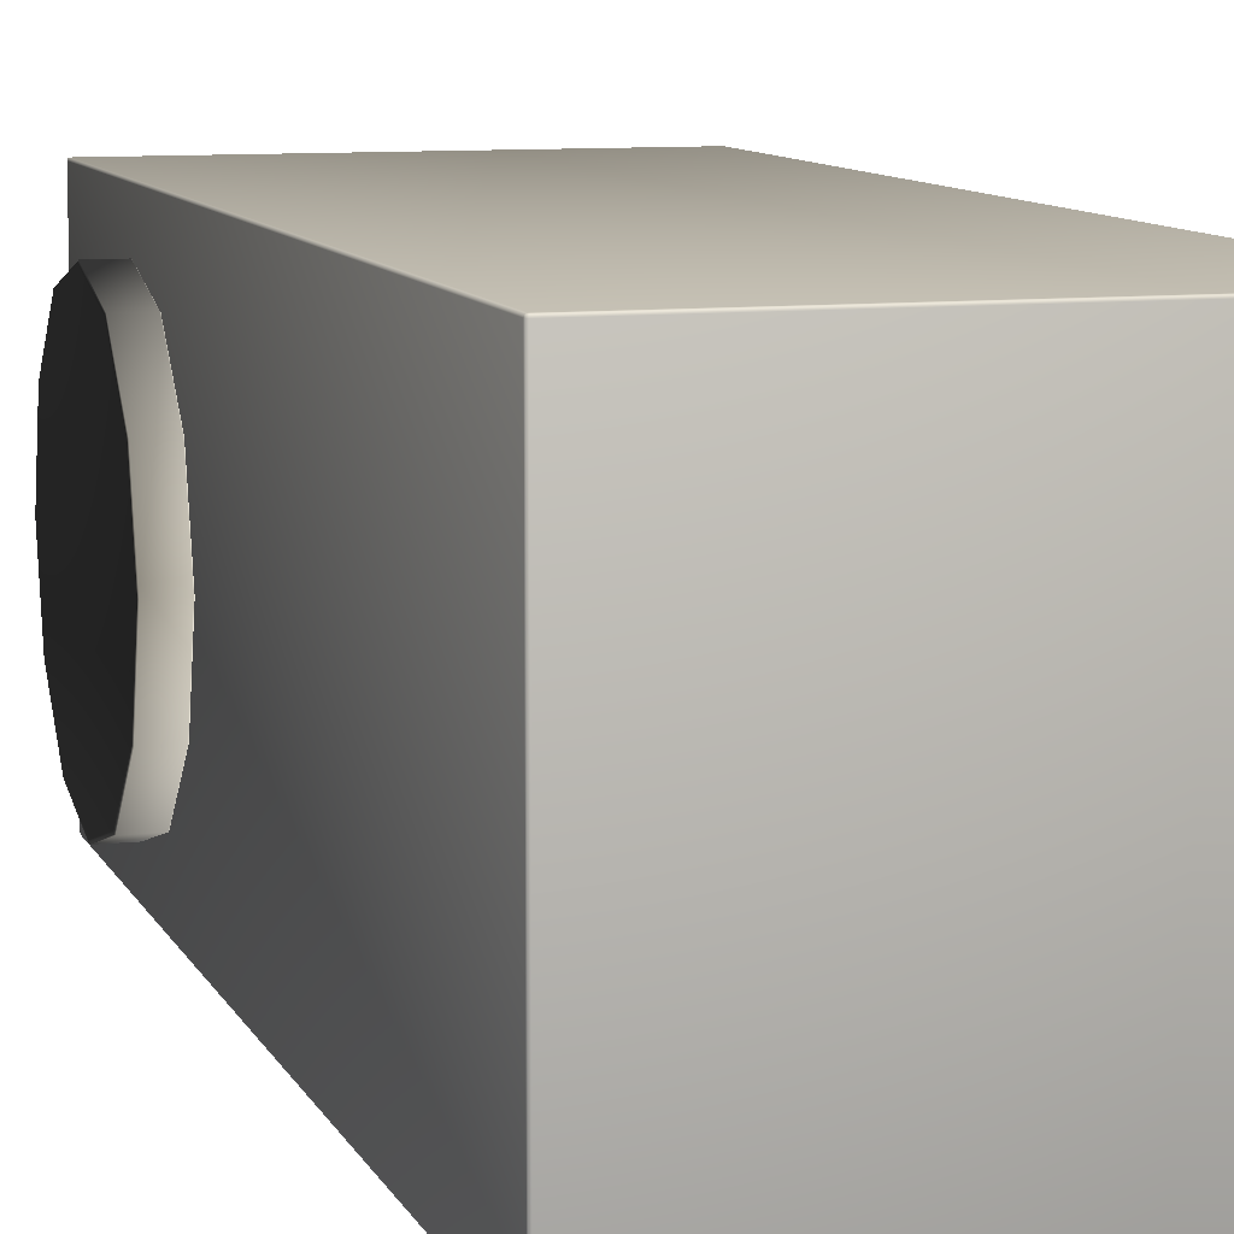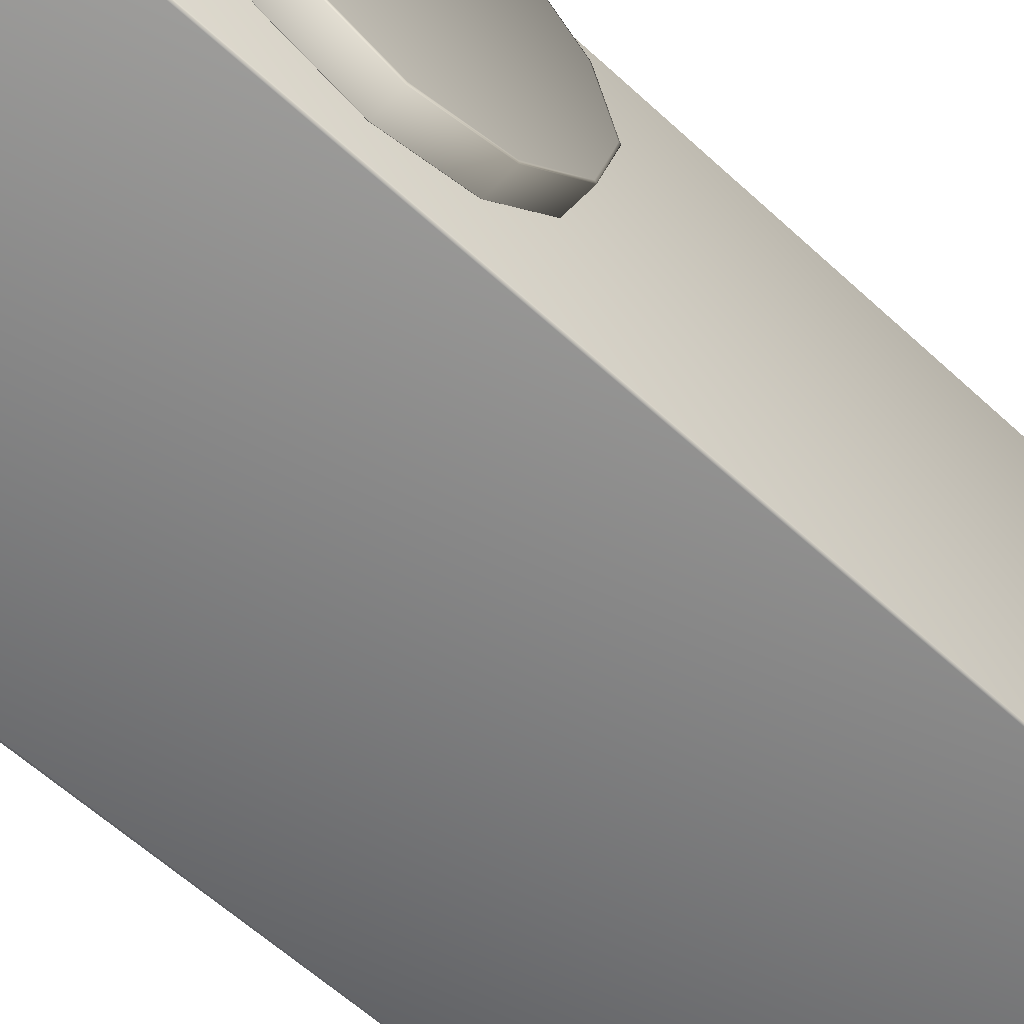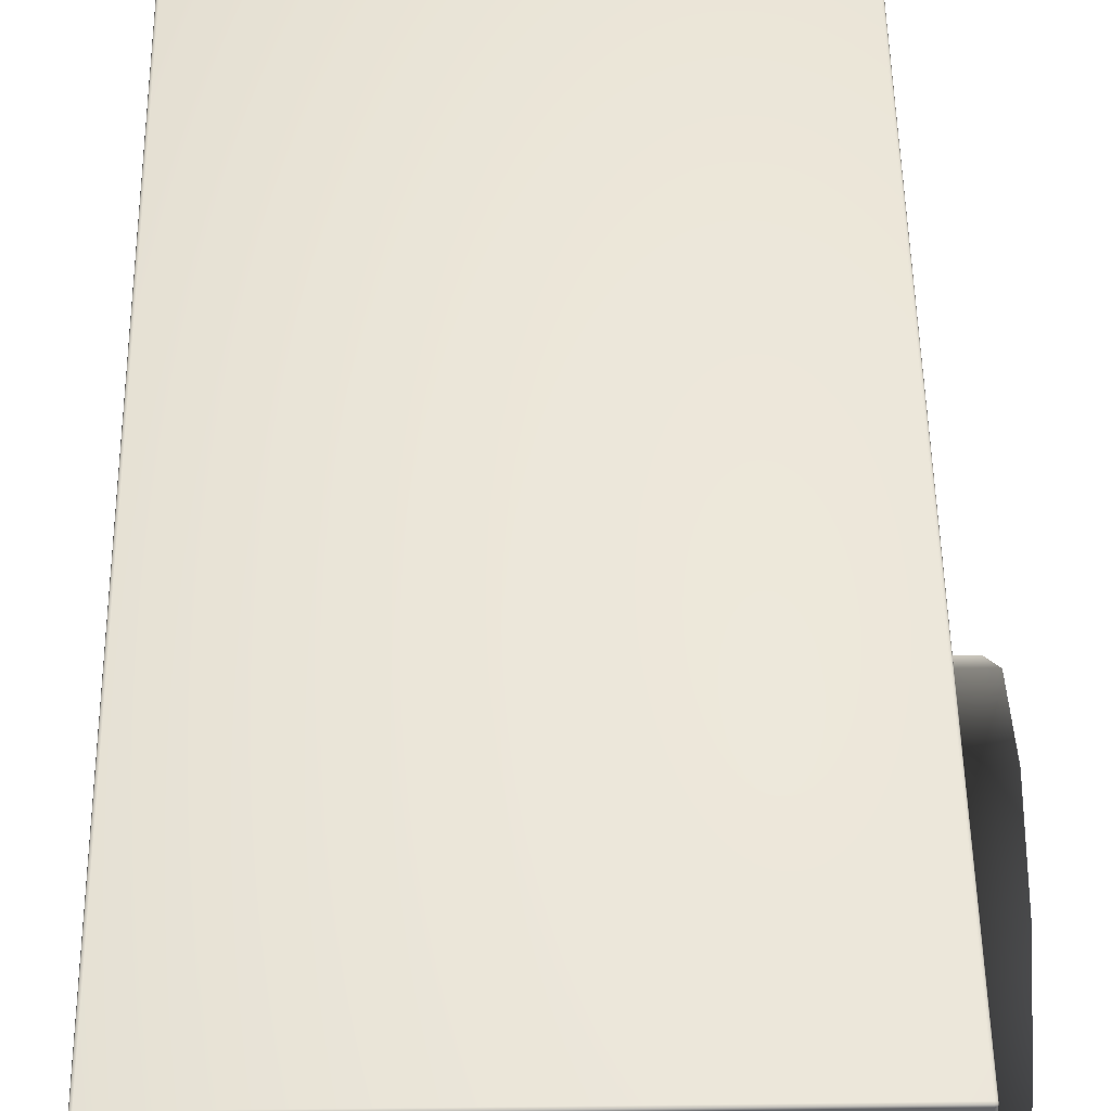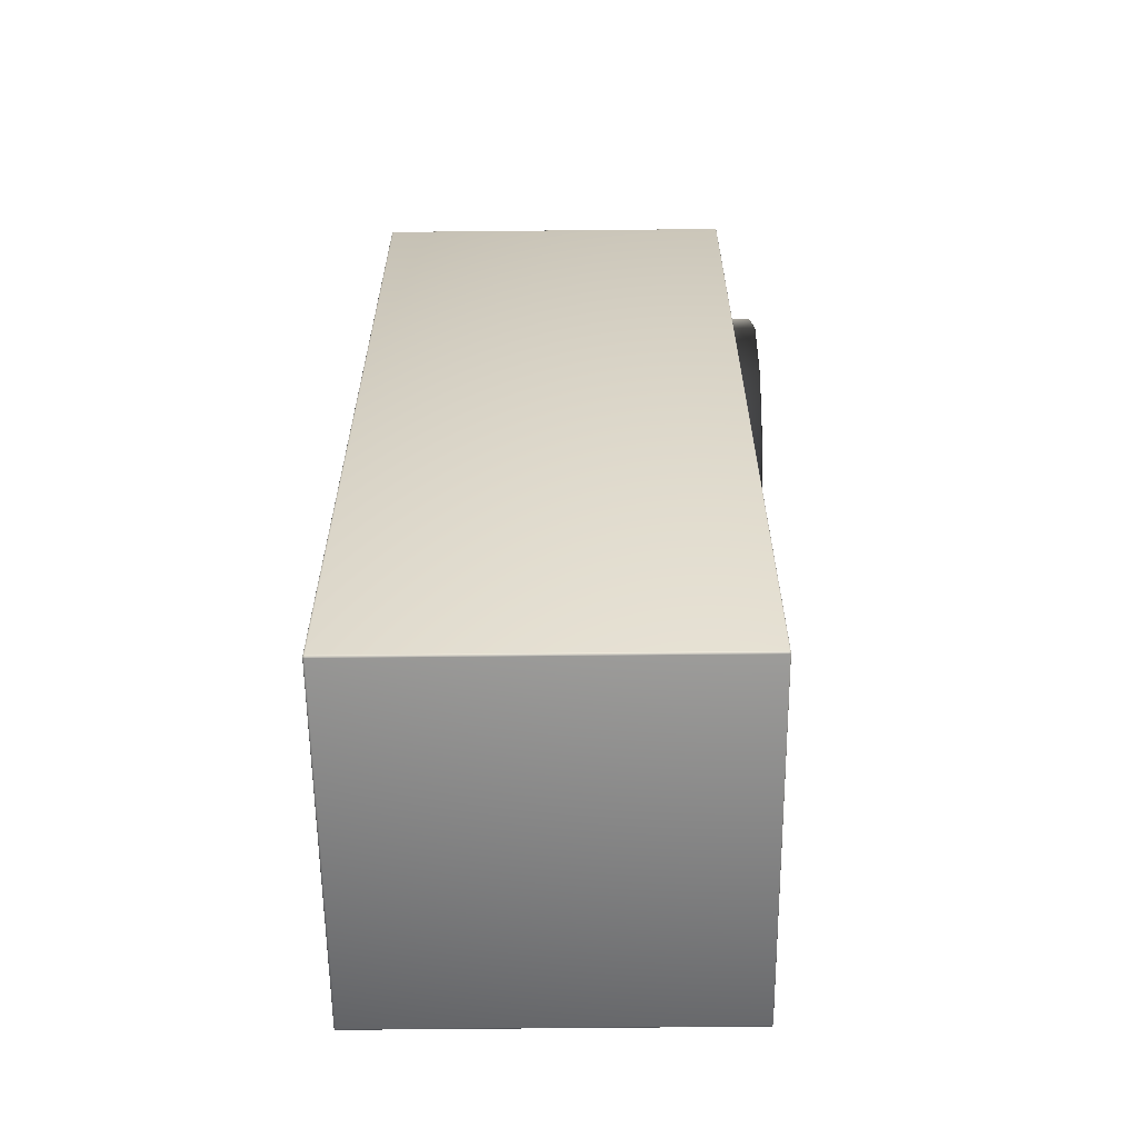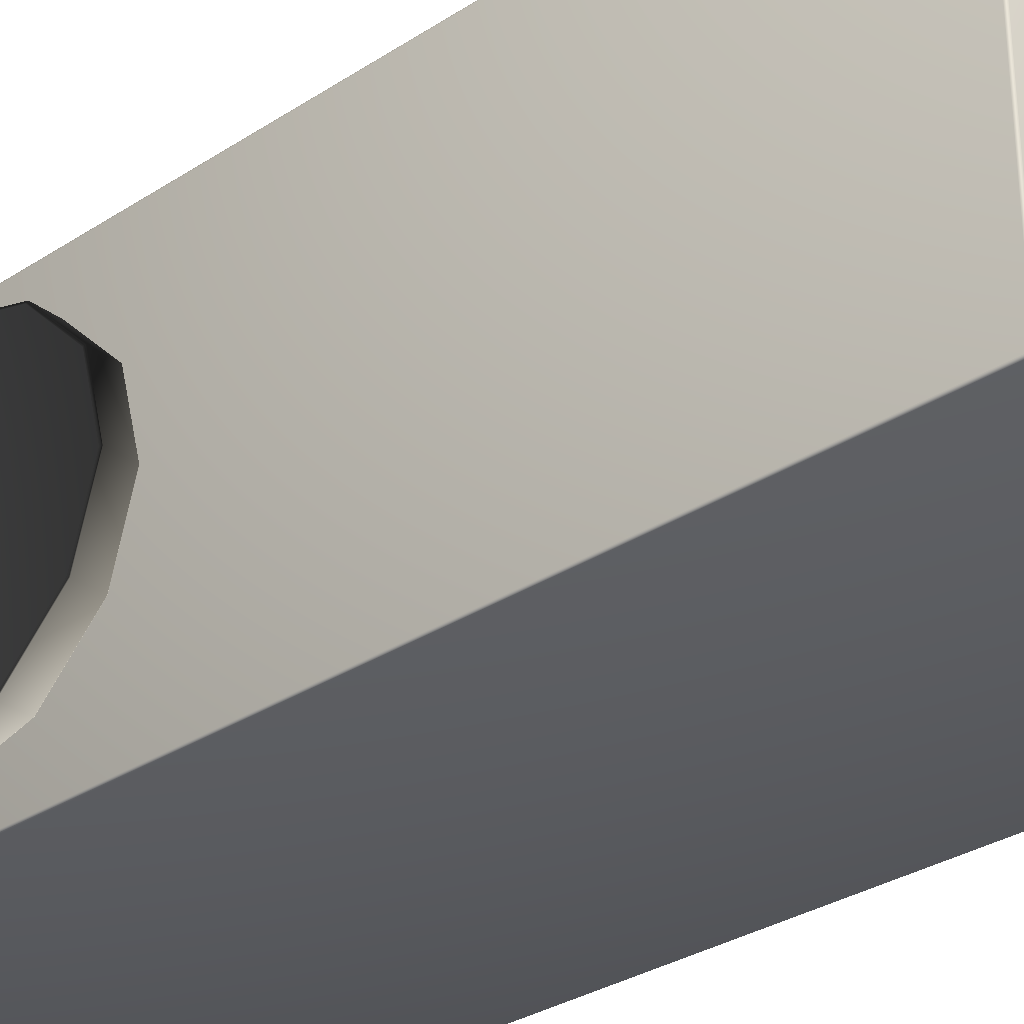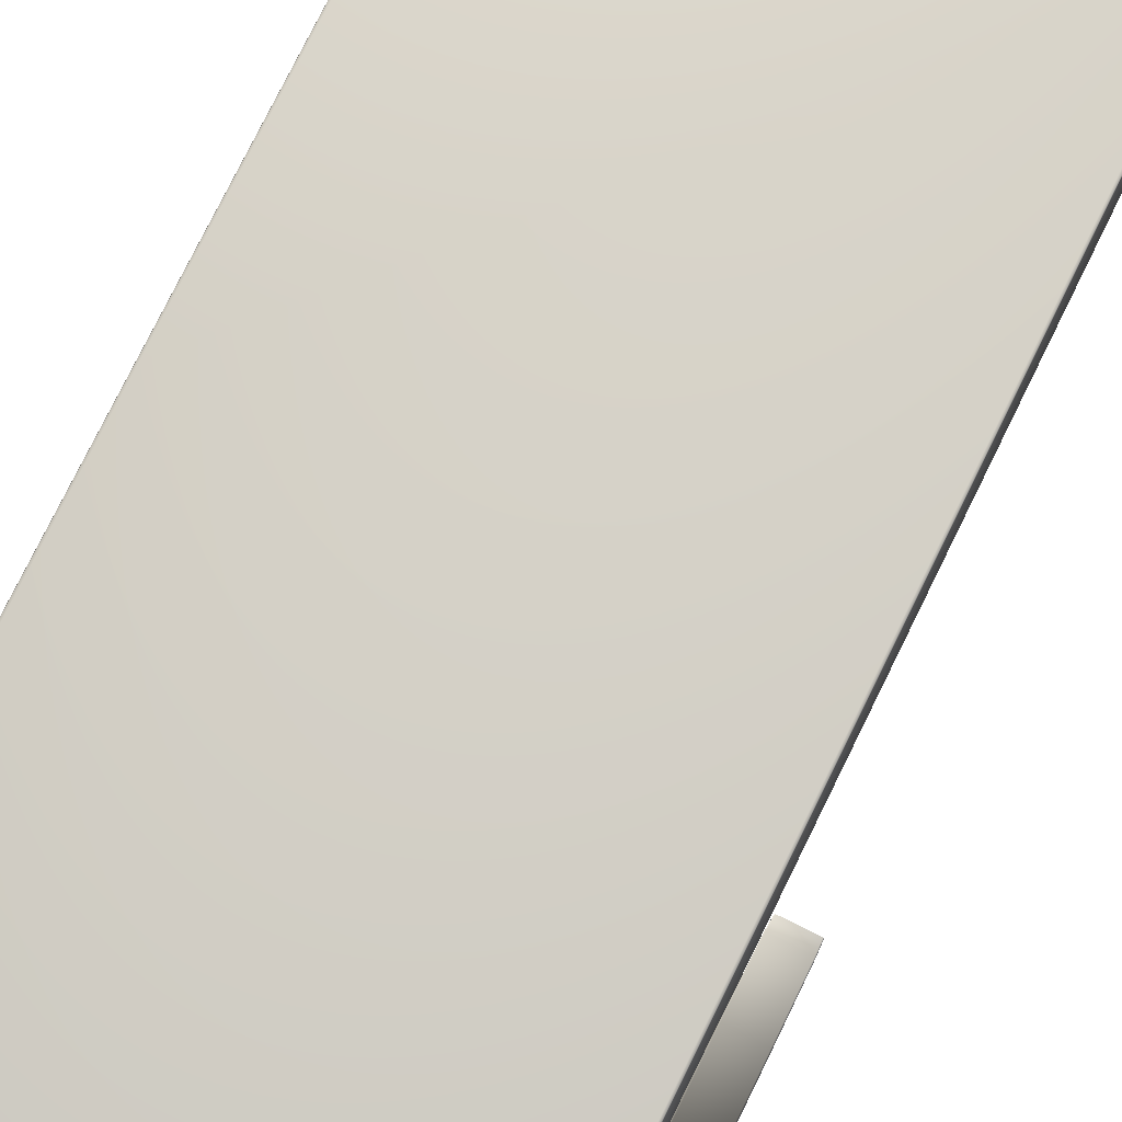
<metadata>
{"format":"obj","ext":"obj","renderer":"f3d","projection":"perspective","resolution":1024,"background":"white","views":[{"elev":9.2,"azim":-16.5,"up":"+Z"},{"elev":-59.0,"azim":-133.7,"up":"+Z"},{"elev":48.0,"azim":179.2,"up":"+Z"},{"elev":-60.8,"azim":-179.4,"up":"+Y"},{"elev":-31.0,"azim":-47.0,"up":"+Z"},{"elev":78.1,"azim":-153.7,"up":"+Z"}]}
</metadata>
<code>
v  9.929 0 -74.52
v  49.3 0 -74.52
v  9.929 0 -113.9
v  49.3 0 -113.9
v  9.929 98.43 -74.52
v  49.3 98.43 -74.52
v  9.929 98.43 -113.9
v  49.3 98.43 -113.9
v  10 0.0752 -74.6
v  9.979 0.0501 -74.72
v  9.979 0.2005 -74.57
v  10.13 0.0501 -74.57
v  10 0.0752 -113.8
v  9.979 0.0501 -113.7
v  10.13 0.0501 -113.8
v  9.979 0.2005 -113.8
v  49.22 0.0752 -113.8
v  49.1 0.0501 -113.8
v  49.25 0.0501 -113.7
v  49.25 0.2005 -113.8
v  49.22 0.0752 -74.6
v  49.25 0.0501 -74.72
v  49.1 0.0501 -74.57
v  49.25 0.2005 -74.57
v  10 98.35 -74.6
v  10.13 98.38 -74.57
v  9.979 98.22 -74.57
v  9.979 98.38 -74.72
v  49.22 98.35 -74.6
v  49.1 98.38 -74.57
v  49.25 98.38 -74.72
v  49.25 98.22 -74.57
v  49.22 98.35 -113.8
v  49.25 98.38 -113.7
v  49.1 98.38 -113.8
v  49.25 98.22 -113.8
v  10 98.35 -113.8
v  10.13 98.38 -113.8
v  9.979 98.38 -113.7
v  9.979 98.22 -113.8
v  10.13 0 -74.72
v  10.13 0 -113.7
v  49.1 0 -113.7
v  49.1 0 -74.72
v  10.13 98.43 -74.72
v  49.1 98.43 -74.72
v  49.1 98.43 -113.7
v  10.13 98.43 -113.7
v  10.13 0.2005 -74.52
v  49.1 0.2005 -74.52
v  49.1 98.22 -74.52
v  10.13 98.22 -74.52
v  49.3 0.2005 -74.72
v  49.3 0.2005 -113.7
v  49.3 98.22 -113.7
v  49.3 98.22 -74.72
v  49.1 0.2005 -113.9
v  10.13 0.2005 -113.9
v  10.13 98.22 -113.9
v  49.1 98.22 -113.9
v  9.929 0.2005 -113.7
v  9.929 0.2005 -74.72
v  9.929 98.22 -74.72
v  9.929 98.22 -113.7
o Box001
g Box001
f 42 43 44
f 44 41 42
f 46 47 48
f 48 45 46
f 50 51 52
f 52 49 50
f 54 55 56
f 56 53 54
f 58 59 60
f 60 57 58
f 62 63 64
f 64 61 62
f 41 12 9
f 9 10 41
f 42 14 13
f 13 15 42
f 43 18 17
f 17 19 43
f 44 22 21
f 21 23 44
f 45 28 25
f 25 26 45
f 46 30 29
f 29 31 46
f 47 34 33
f 33 35 47
f 48 38 37
f 37 39 48
f 49 11 9
f 9 12 49
f 50 23 21
f 21 24 50
f 51 32 29
f 29 30 51
f 52 26 25
f 25 27 52
f 53 24 21
f 21 22 53
f 54 19 17
f 17 20 54
f 55 36 33
f 33 34 55
f 56 31 29
f 29 32 56
f 57 20 17
f 17 18 57
f 58 15 13
f 13 16 58
f 59 40 37
f 37 38 59
f 60 35 33
f 33 36 60
f 61 16 13
f 13 14 61
f 62 10 9
f 9 11 62
f 63 27 25
f 25 28 63
f 64 39 37
f 37 40 64
f 42 41 10
f 10 14 42
f 43 42 15
f 15 18 43
f 44 43 19
f 19 22 44
f 41 44 23
f 23 12 41
f 46 45 26
f 26 30 46
f 47 46 31
f 31 34 47
f 48 47 35
f 35 38 48
f 45 48 39
f 39 28 45
f 50 49 12
f 12 23 50
f 51 50 24
f 24 32 51
f 52 51 30
f 30 26 52
f 49 52 27
f 27 11 49
f 54 53 22
f 22 19 54
f 55 54 20
f 20 36 55
f 56 55 34
f 34 31 56
f 53 56 32
f 32 24 53
f 58 57 18
f 18 15 58
f 59 58 16
f 16 40 59
f 60 59 38
f 38 35 60
f 57 60 36
f 36 20 57
f 62 61 14
f 14 10 62
f 63 62 11
f 11 27 63
f 64 63 28
f 28 39 64
f 61 64 40
f 40 16 61
v  6.756 84.59 -80.72
v  6.818 84.62 -80.67
v  6.756 76.8 -78.64
v  6.818 76.8 -78.57
v  6.756 90.29 -86.42
v  6.818 90.34 -86.39
v  6.756 92.37 -94.21
v  6.818 92.44 -94.21
v  6.756 90.29 -102
v  6.818 90.34 -102
v  6.756 84.59 -107.7
v  6.818 84.62 -107.7
v  6.756 76.8 -109.8
v  6.818 76.8 -109.8
v  6.756 69.02 -107.7
v  6.818 68.98 -107.7
v  6.756 63.32 -102
v  6.818 63.26 -102
v  6.756 61.23 -94.21
v  6.818 61.17 -94.21
v  6.756 63.32 -86.42
v  6.818 63.26 -86.39
v  6.756 69.02 -80.72
v  6.818 68.98 -80.67
v  6.736 69.11 -80.89
v  6.736 76.8 -78.83
v  6.736 84.49 -80.89
v  6.736 90.12 -86.52
v  6.736 92.18 -94.21
v  6.736 90.12 -101.9
v  6.736 84.49 -107.5
v  6.736 76.8 -109.6
v  6.736 69.11 -107.5
v  6.736 63.49 -101.9
v  6.736 61.43 -94.21
v  6.736 63.49 -86.52
v  9.662 69.11 -80.89
v  9.662 76.8 -78.83
v  9.662 84.49 -80.89
v  9.662 90.12 -86.52
v  9.662 92.18 -94.21
v  9.662 90.12 -101.9
v  9.662 84.49 -107.5
v  9.662 76.8 -109.6
v  9.662 69.11 -107.5
v  9.662 63.49 -101.9
v  9.662 61.43 -94.21
v  9.662 63.49 -86.52
v  9.579 76.8 -78.57
v  9.579 84.62 -80.67
v  9.641 84.59 -80.72
v  9.641 76.8 -78.64
v  9.579 90.34 -86.39
v  9.641 90.29 -86.42
v  9.579 92.44 -94.21
v  9.641 92.37 -94.21
v  9.579 90.34 -102
v  9.641 90.29 -102
v  9.579 84.62 -107.7
v  9.641 84.59 -107.7
v  9.579 76.8 -109.8
v  9.641 76.8 -109.8
v  9.579 68.98 -107.7
v  9.641 69.02 -107.7
v  9.579 63.26 -102
v  9.641 63.32 -102
v  9.579 61.17 -94.21
v  9.641 61.23 -94.21
v  9.579 63.26 -86.39
v  9.641 63.32 -86.42
v  9.579 68.98 -80.67
v  9.641 69.02 -80.72
o Cylinder001
g Cylinder001
f 90 91 92
f 92 93 94
f 94 95 96
f 92 94 96
f 96 97 98
f 98 99 100
f 96 98 100
f 92 96 100
f 90 92 100
f 89 90 100
f 68 66 65
f 65 67 68
f 66 70 69
f 69 65 66
f 70 72 71
f 71 69 70
f 72 74 73
f 73 71 72
f 74 76 75
f 75 73 74
f 76 78 77
f 77 75 76
f 78 80 79
f 79 77 78
f 80 82 81
f 81 79 80
f 82 84 83
f 83 81 82
f 84 86 85
f 85 83 84
f 86 88 87
f 87 85 86
f 88 68 67
f 67 87 88
f 90 89 87
f 87 67 90
f 91 90 67
f 67 65 91
f 92 91 65
f 65 69 92
f 93 92 69
f 69 71 93
f 94 93 71
f 71 73 94
f 95 94 73
f 73 75 95
f 96 95 75
f 75 77 96
f 97 96 77
f 77 79 97
f 98 97 79
f 79 81 98
f 99 98 81
f 81 83 99
f 100 99 83
f 83 85 100
f 89 100 85
f 85 87 89
f 72 70 117
f 117 119 72
f 74 72 119
f 119 121 74
f 76 74 121
f 121 123 76
f 80 78 125
f 125 127 80
f 84 131 133
f 133 86 84
f 88 86 133
f 133 135 88
f 112 111 110
f 110 109 108
f 112 110 108
f 108 107 106
f 106 105 104
f 108 106 104
f 112 108 104
f 104 103 102
f 112 104 102
f 101 112 102
f 113 116 115
f 115 114 113
f 114 115 118
f 118 117 114
f 117 118 120
f 120 119 117
f 119 120 122
f 122 121 119
f 121 122 124
f 124 123 121
f 123 124 126
f 126 125 123
f 125 126 128
f 128 127 125
f 127 128 130
f 130 129 127
f 129 130 132
f 132 131 129
f 131 132 134
f 134 133 131
f 133 134 136
f 136 135 133
f 135 136 116
f 116 113 135
f 102 116 136
f 136 101 102
f 103 115 116
f 116 102 103
f 104 118 115
f 115 103 104
f 105 120 118
f 118 104 105
f 106 122 120
f 120 105 106
f 107 124 122
f 122 106 107
f 108 126 124
f 124 107 108
f 109 128 126
f 126 108 109
f 110 130 128
f 128 109 110
f 111 132 130
f 130 110 111
f 112 134 132
f 132 111 112
f 101 136 134
f 134 112 101
f 68 113 114
f 114 66 68
f 66 114 117
f 117 70 66
f 76 123 125
f 125 78 76
f 80 127 129
f 129 82 80
f 82 129 131
f 131 84 82
f 68 88 135
f 135 113 68

</code>
